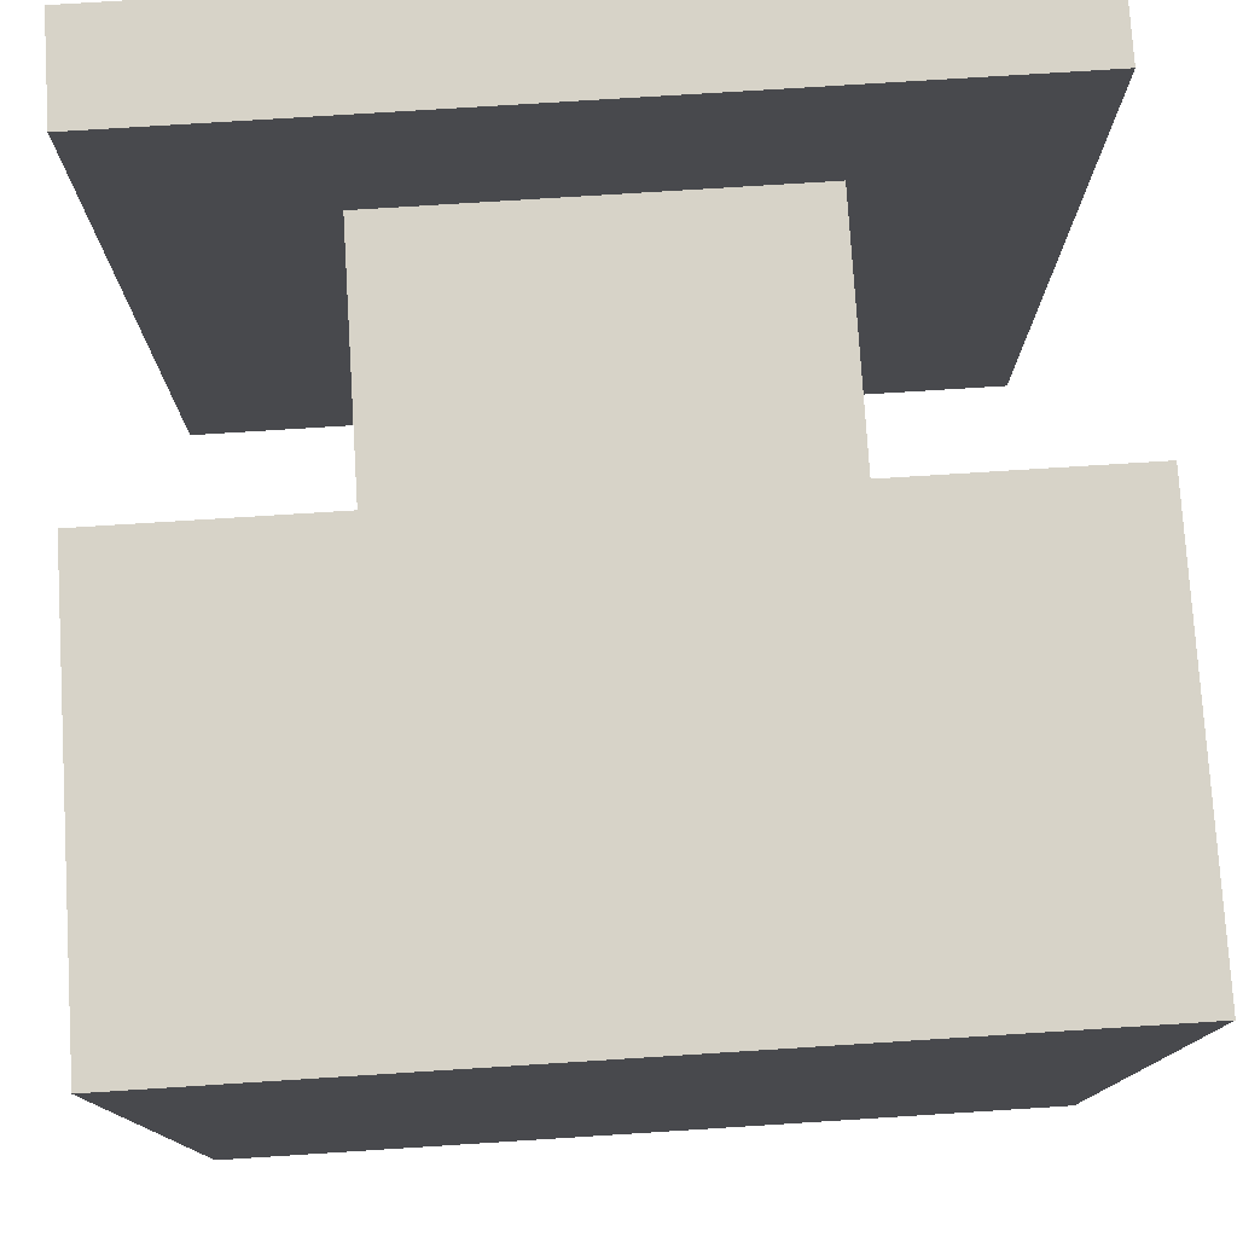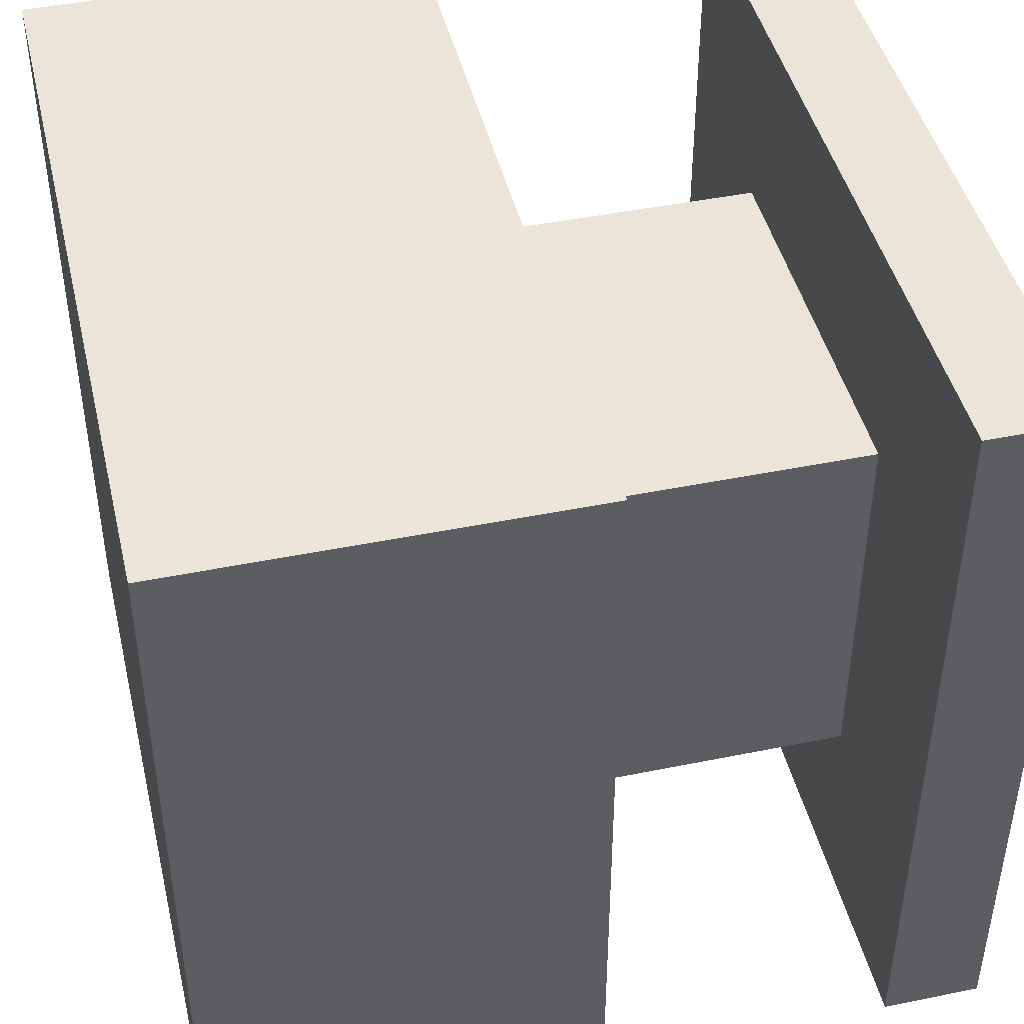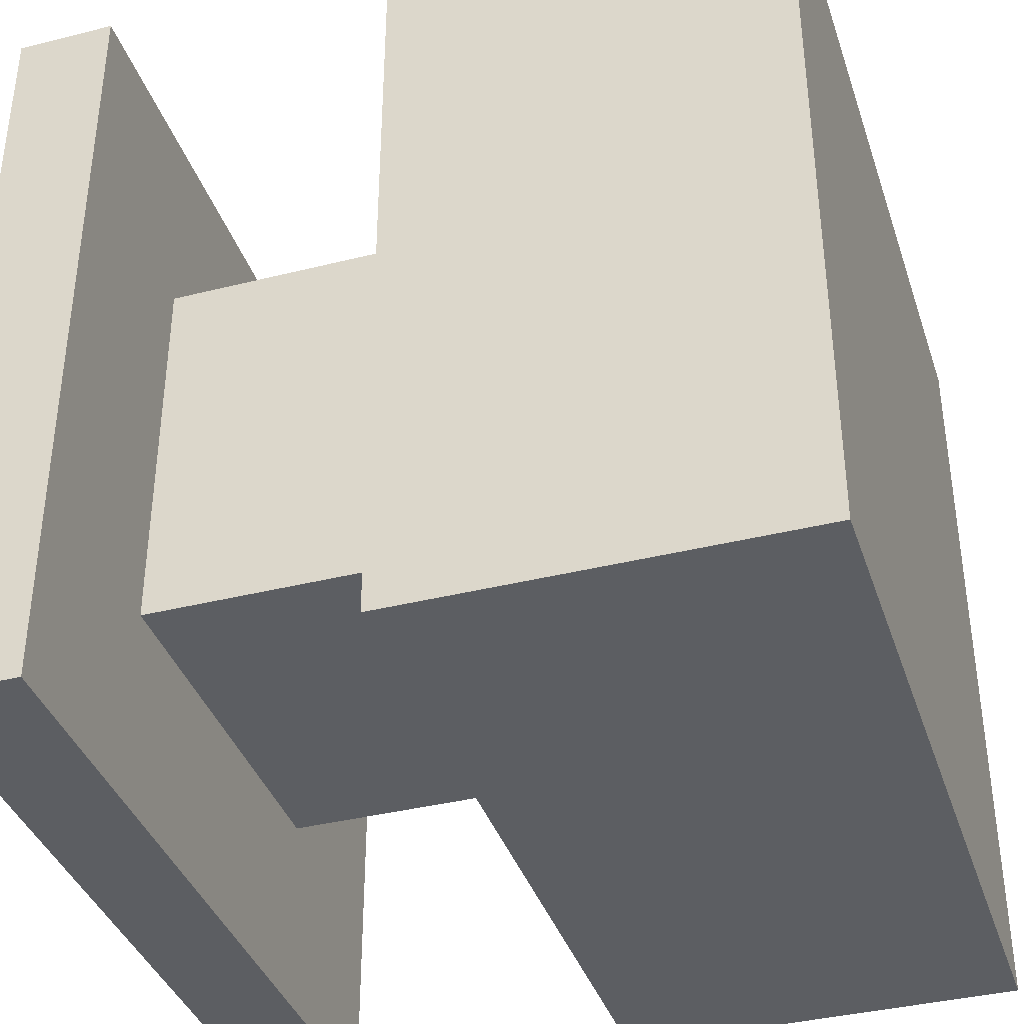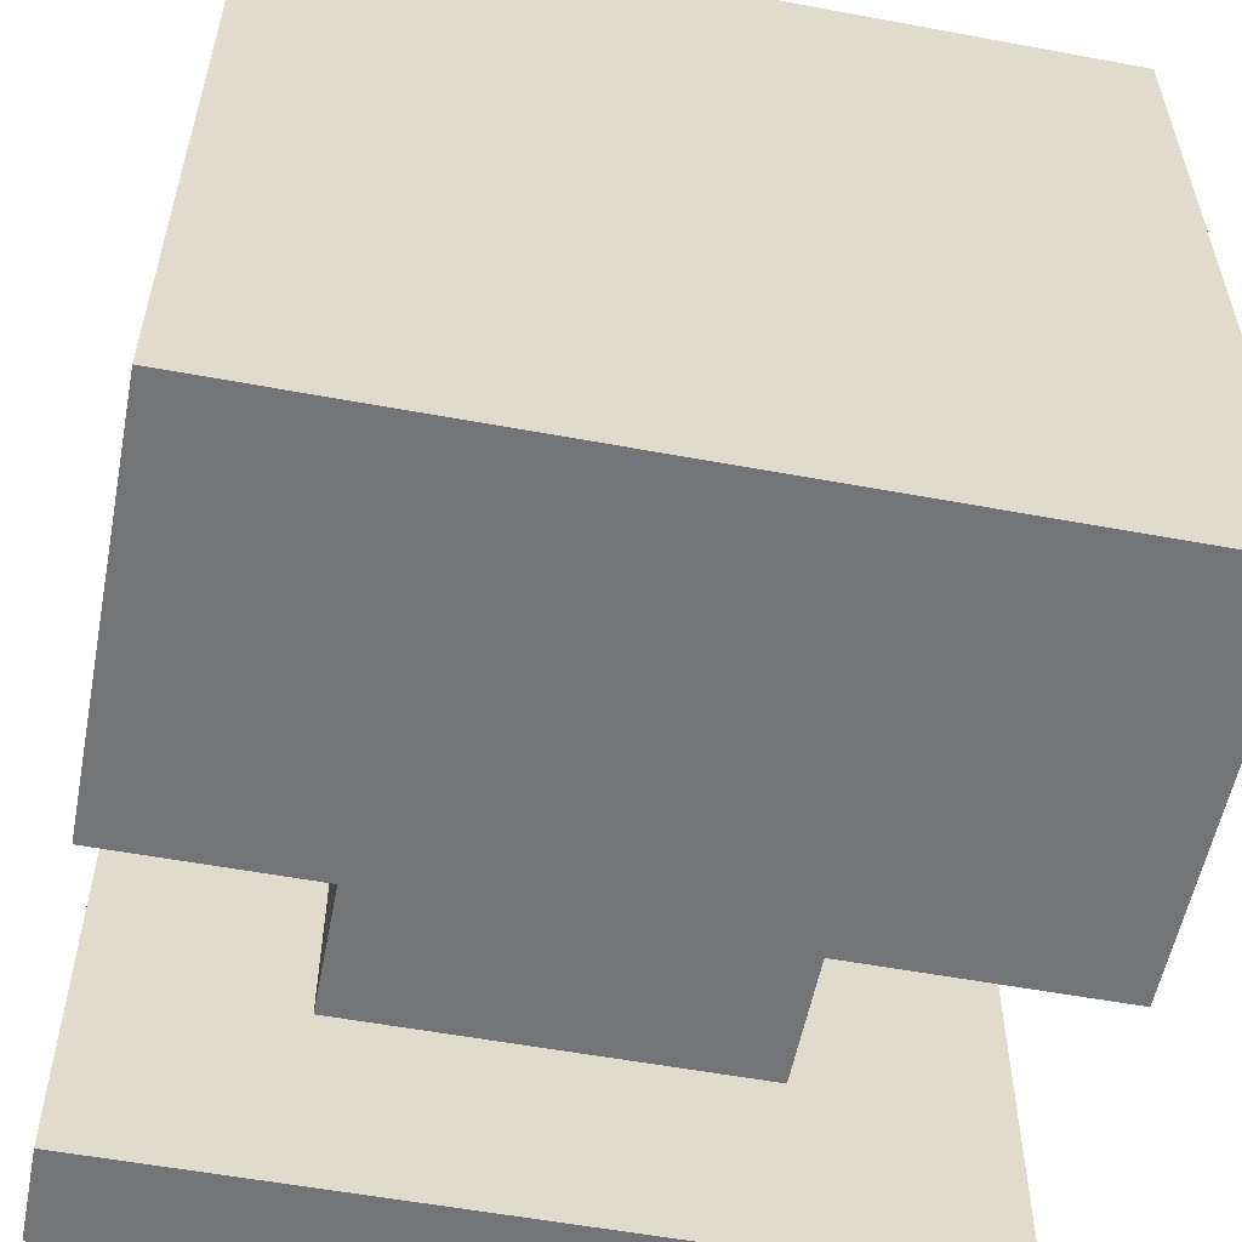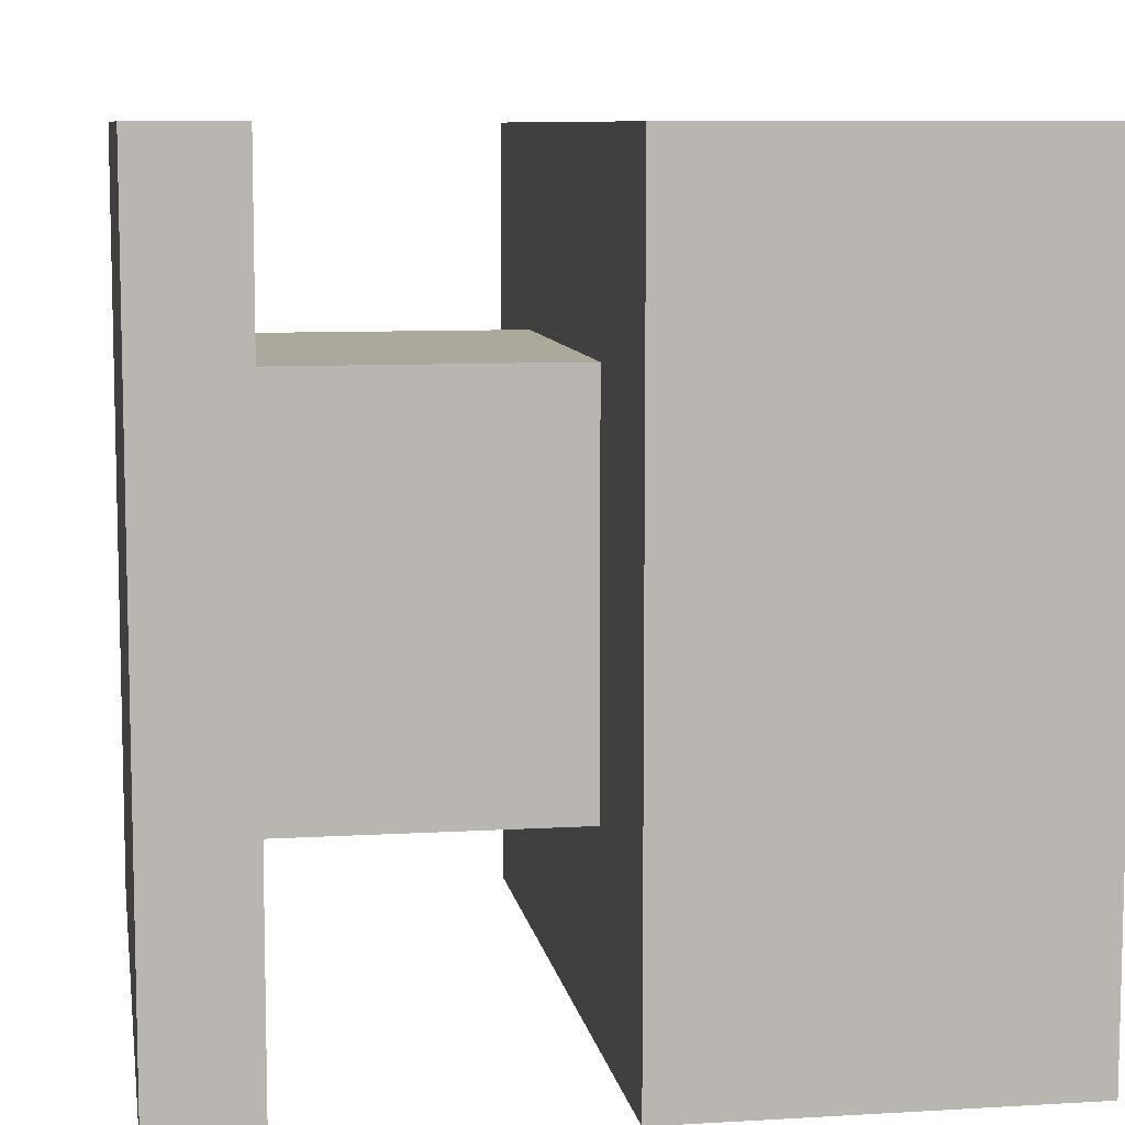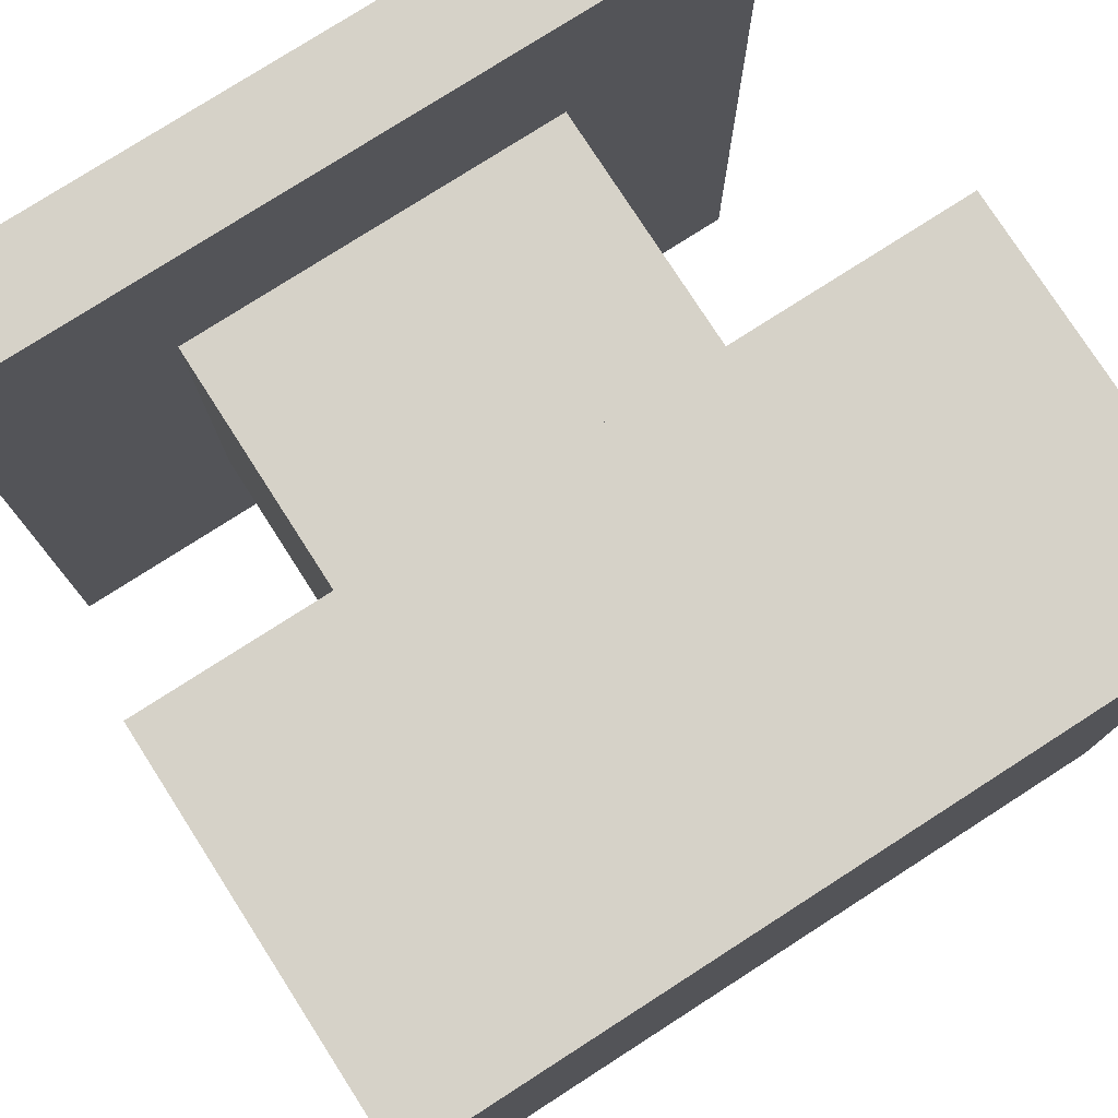
<metadata>
{"format":"obj","ext":"obj","renderer":"f3d","projection":"perspective","resolution":1024,"background":"white","views":[{"elev":77.2,"azim":86.4,"up":"+Y"},{"elev":44.8,"azim":166.7,"up":"+Y"},{"elev":-38.0,"azim":17.7,"up":"+Z"},{"elev":-56.1,"azim":79.0,"up":"+Z"},{"elev":8.5,"azim":-9.2,"up":"+Y"},{"elev":77.6,"azim":57.3,"up":"+Z"}]}
</metadata>
<code>
o HangingLight1
g HangingLight1
v -1 0.5 0.5
v -1 0.5 0
v -1 1 0.5
v -1 1 0
v 0 0.5 0
v 0 0.5 0.5
v 0 1 0
v 0 1 0.5
v -0.875 0.25 0.75
v -1 0.25 0.75
v -1 1.25 0.75
v -0.875 1.25 0.75
v -1 0.25 -0.25
v -0.875 0.25 -0.25
v -0.875 1.25 -0.25
v -1 1.25 -0.25
v 0 0.25 0.75
v -0.5 0.25 0.75
v -0.5 1.25 0.75
v 0 1.25 0.75
v -0.5 0.5 0.5
v -0.875 0.5 0.5
v -0.875 1 0.5
v -0.5 1 0.5
v 0 0.25 -0.25
v 0 1.25 -0.25
v -0.5 1.25 -0.25
v -0.5 0.25 -0.25
v -0.5 1 0
v -0.875 1 0
v -0.875 0.5 0
v -0.5 0.5 0
f 24 23 22 21
f 31 30 29 32
f 23 24 29 30
f 32 21 22 31
f 27 28 32 29
f 19 27 29 24
f 28 18 21 32
f 18 19 24 21
f 3 4 2 1
f 12 11 10 9
f 13 16 15 14
f 11 12 15 16
f 14 9 10 13
f 9 14 31 22
f 10 11 3 1
f 12 9 22 23
f 13 10 1 2
f 11 16 4 3
f 14 15 30 31
f 15 12 23 30
f 16 13 2 4
f 20 19 18 17
f 28 27 26 25
f 19 20 26 27
f 25 17 18 28
f 7 8 6 5
f 25 26 7 5
f 26 20 8 7
f 17 25 5 6
f 20 17 6 8

</code>
